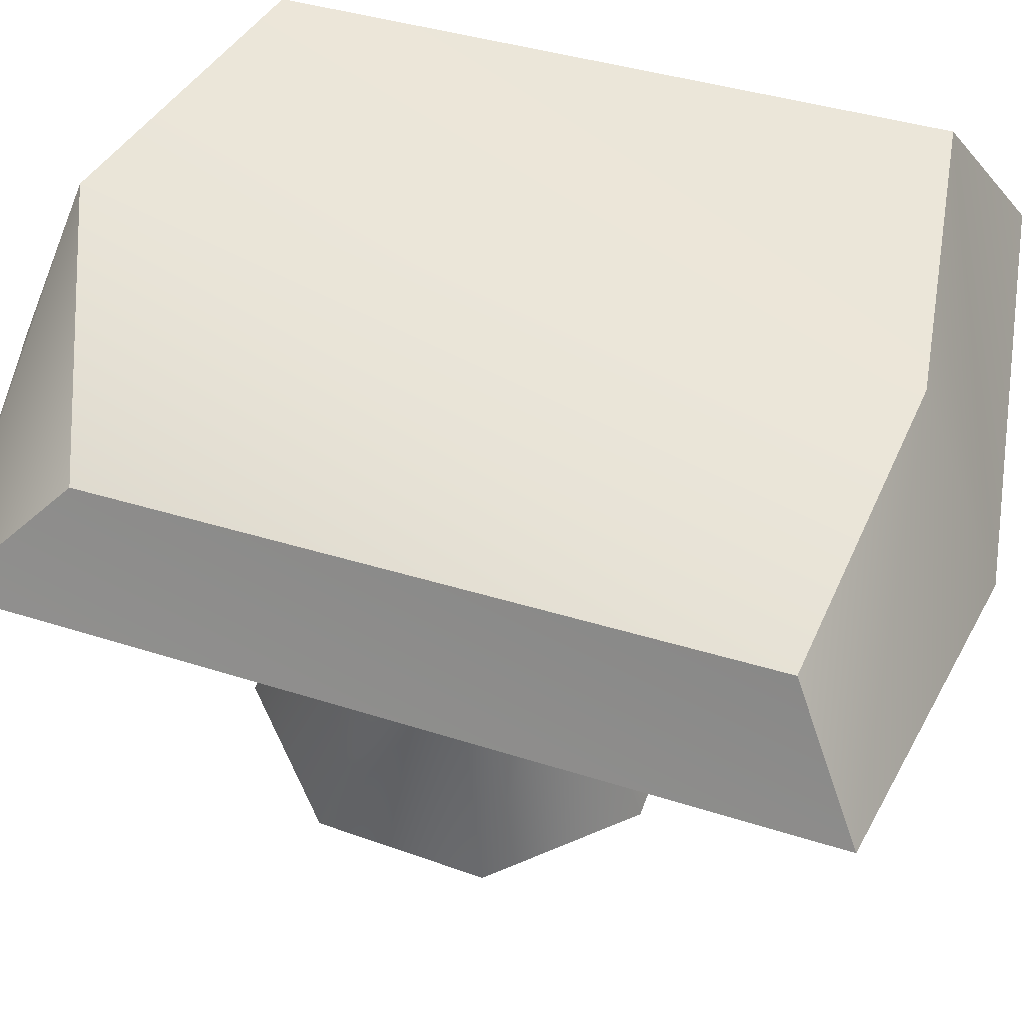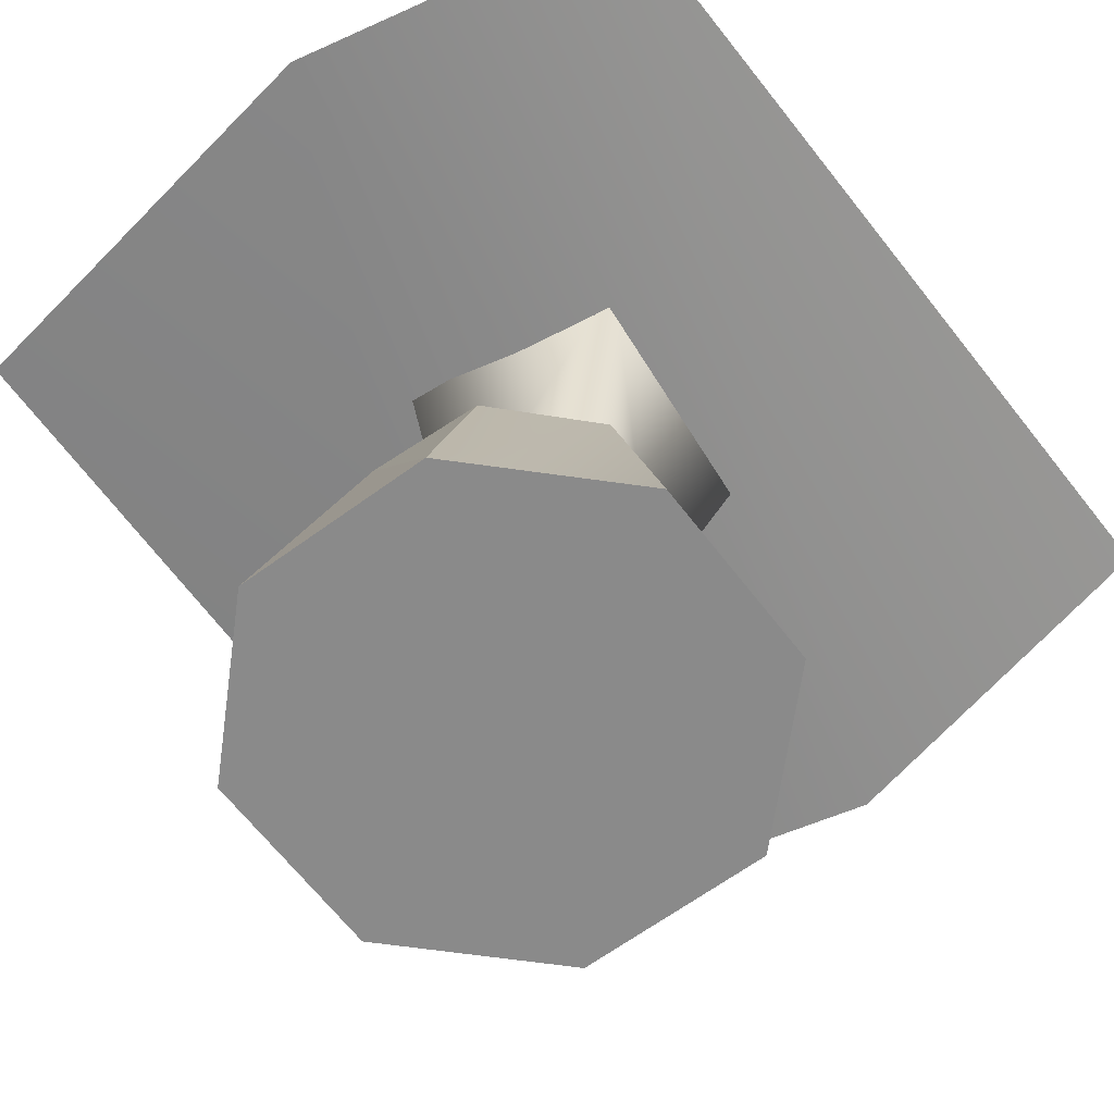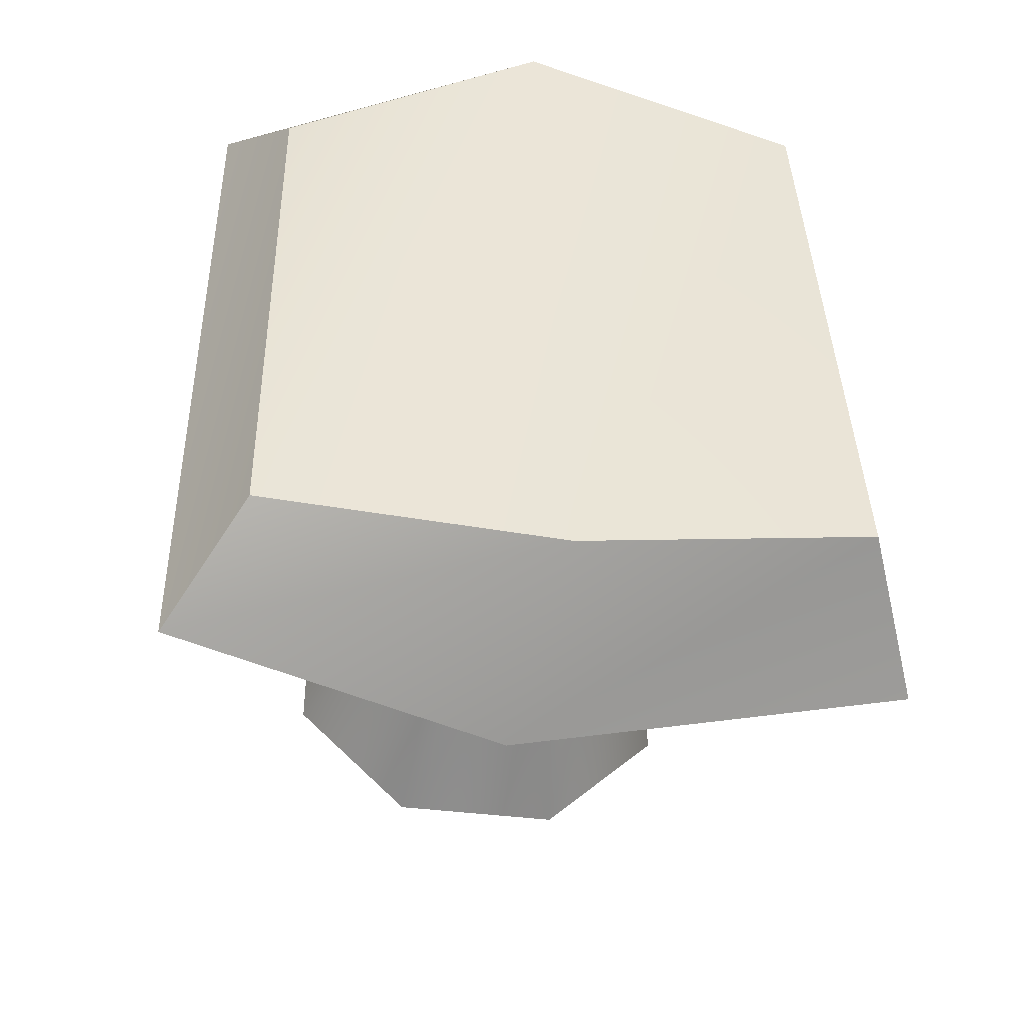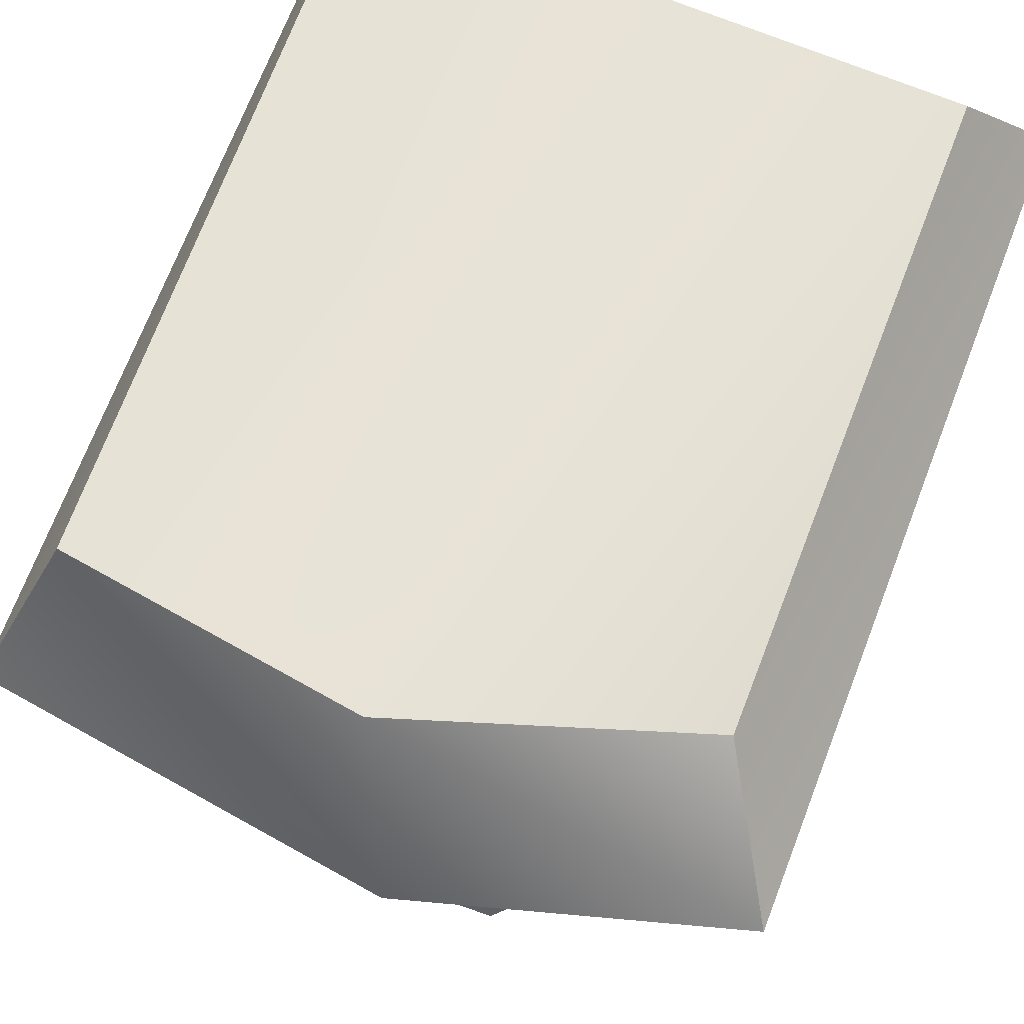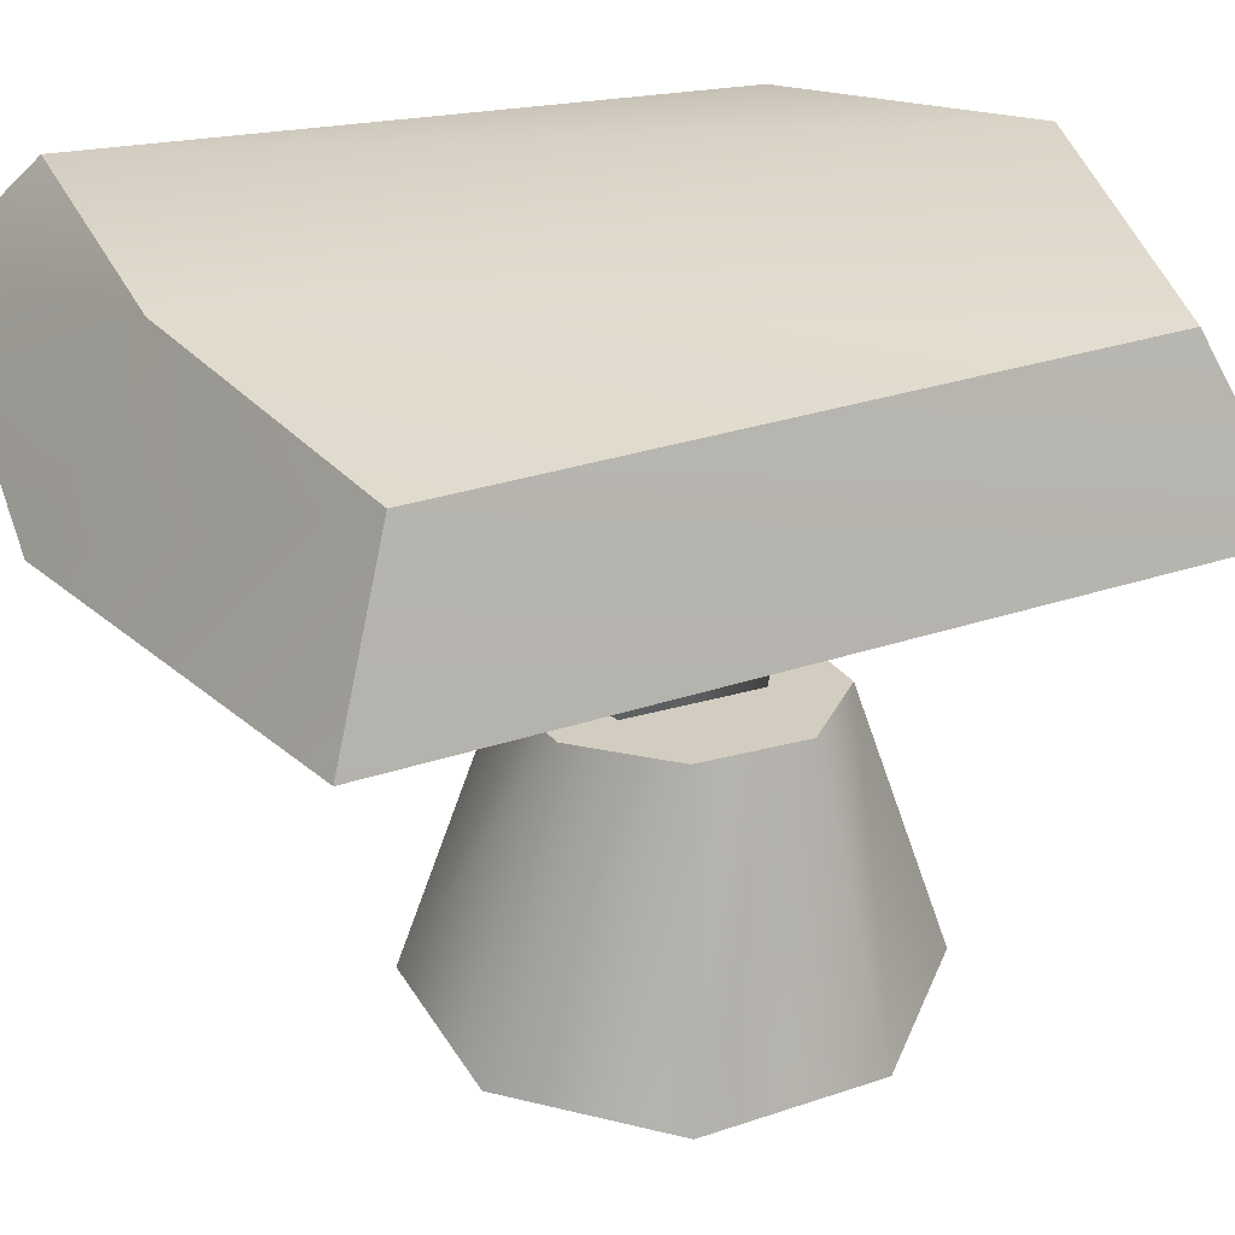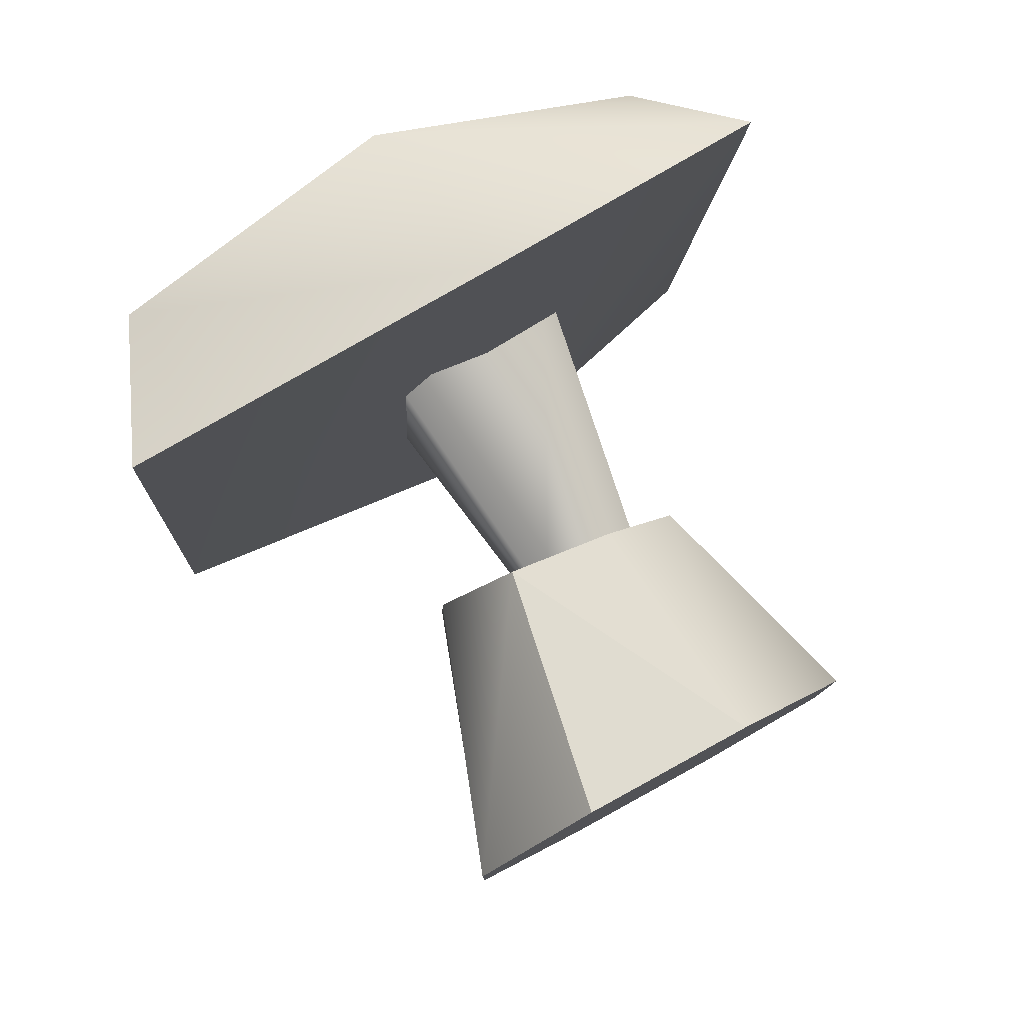
<metadata>
{"format":"obj","ext":"obj","renderer":"f3d","projection":"perspective","resolution":1024,"background":"white","views":[{"elev":54.4,"azim":110.7,"up":"+Y"},{"elev":-63.5,"azim":37.2,"up":"+Y"},{"elev":-43.6,"azim":171.0,"up":"+Z"},{"elev":60.1,"azim":21.1,"up":"+Y"},{"elev":32.4,"azim":-115.5,"up":"+Y"},{"elev":79.7,"azim":-28.8,"up":"+Z"}]}
</metadata>
<code>
o GnomeChair03
v 0.1412 0.1081 0.1849
v 0.2573 -0.1353 0.251
v 0.243 0.09564 0.184
v 0.1412 0.1081 0.1849
v 0.09189 -0.135 0.2524
v 0.2573 -0.1353 0.251
v 0.1636 0.0739 0.1166
v 0.1369 0.322 0.1454
v 0.1299 0.3257 -0.05809
v 0.1604 0.07683 0.004824
v 0.1636 0.0739 0.1166
v 0.2696 0.0744 0.09749
v 0.3235 0.3712 0.1106
v 0.1369 0.322 0.1454
v 0.258 0.07747 -0.01971
v 0.3016 0.3713 -0.1027
v 0.3235 0.3712 0.1106
v 0.2696 0.0744 0.09749
v 0.258 0.07747 -0.01971
v 0.1604 0.07683 0.004824
v 0.1299 0.3257 -0.05809
v 0.3016 0.3713 -0.1027
v 0.5266 0.4045 -0.3882
v 0.4619 0.5082 -0.3144
v 0.4619 0.4535 0.269
v 0.5266 0.3474 0.3655
v 0.1824 0.5123 -0.3306
v -0.09545 0.5028 -0.2765
v -0.06622 0.4769 0.317
v 0.2116 0.502 0.3746
v 0.4619 0.5082 -0.3144
v 0.4619 0.4535 0.269
v -0.09545 0.5028 -0.2765
v -0.1561 0.361 -0.341
v -0.1269 0.3297 0.3771
v -0.06622 0.4769 0.317
v -0.02505 -0.1345 -0.03036
v 0.09189 -0.1346 -0.1489
v 0.2573 -0.1349 -0.1503
v 0.3742 -0.1352 -0.03378
v 0.09189 -0.135 0.2524
v -0.02505 -0.1346 0.1359
v 0.2573 -0.1353 0.251
v 0.3742 -0.1354 0.1324
v 0.2133 0.3345 -0.4191
v 0.5266 0.4045 -0.3882
v 0.5266 0.3474 0.3655
v 0.2426 0.322 0.4348
v -0.1561 0.361 -0.341
v -0.1269 0.3297 0.3771
v 0.1824 0.5123 -0.3306
v 0.4619 0.5082 -0.3144
v 0.5266 0.4045 -0.3882
v 0.2133 0.3345 -0.4191
v -0.09545 0.5028 -0.2765
v -0.1561 0.361 -0.341
v -0.06622 0.4769 0.317
v -0.1269 0.3297 0.3771
v 0.2426 0.322 0.4348
v 0.2116 0.502 0.3746
v 0.5266 0.3474 0.3655
v 0.4619 0.4535 0.269
v 0.1412 0.1254 -0.06209
v 0.1412 0.1081 0.1849
v 0.243 0.09564 0.184
v 0.06919 0.122 0.1132
v 0.06919 0.1291 0.01087
v 0.3149 0.09904 0.008767
v 0.243 0.1129 -0.06296
v 0.3149 0.09189 0.1111
v 0.2573 -0.1353 0.251
v 0.3149 0.09189 0.1111
v 0.243 0.09564 0.184
v 0.3742 -0.1354 0.1324
v 0.3149 0.09904 0.008767
v 0.3742 -0.1352 -0.03378
v 0.243 0.1129 -0.06296
v 0.2573 -0.1349 -0.1503
v 0.1412 0.1254 -0.06209
v 0.09189 -0.1346 -0.1489
v 0.06919 0.1291 0.01087
v -0.02505 -0.1345 -0.03036
v 0.06919 0.122 0.1132
v -0.02505 -0.1346 0.1359
v 0.1412 0.1081 0.1849
v 0.09189 -0.135 0.2524
g Geoset0
f 1 2 3
f 4 5 6
f 7 8 9
f 9 10 7
f 11 12 13
f 13 14 11
f 15 16 17
f 17 18 15
f 19 20 21
f 21 22 19
f 23 24 25
f 25 26 23
f 27 28 29
f 29 30 27
f 31 27 30
f 30 32 31
f 33 34 35
f 35 36 33
f 37 38 39
f 37 39 40
f 37 41 42
f 37 43 41
f 37 44 43
f 37 40 44
f 45 46 47
f 47 48 45
f 49 45 48
f 48 50 49
f 51 52 53
f 53 54 51
f 55 51 54
f 54 56 55
f 57 58 59
f 59 60 57
f 60 59 61
f 61 62 60
f 63 64 65
f 63 66 64
f 63 67 66
f 63 68 69
f 63 70 68
f 63 65 70
f 71 72 73
f 71 74 72
f 74 75 72
f 74 76 75
f 76 77 75
f 76 78 77
f 78 79 77
f 78 80 79
f 80 81 79
f 80 82 81
f 82 83 81
f 82 84 83
f 84 85 83
f 84 86 85

</code>
